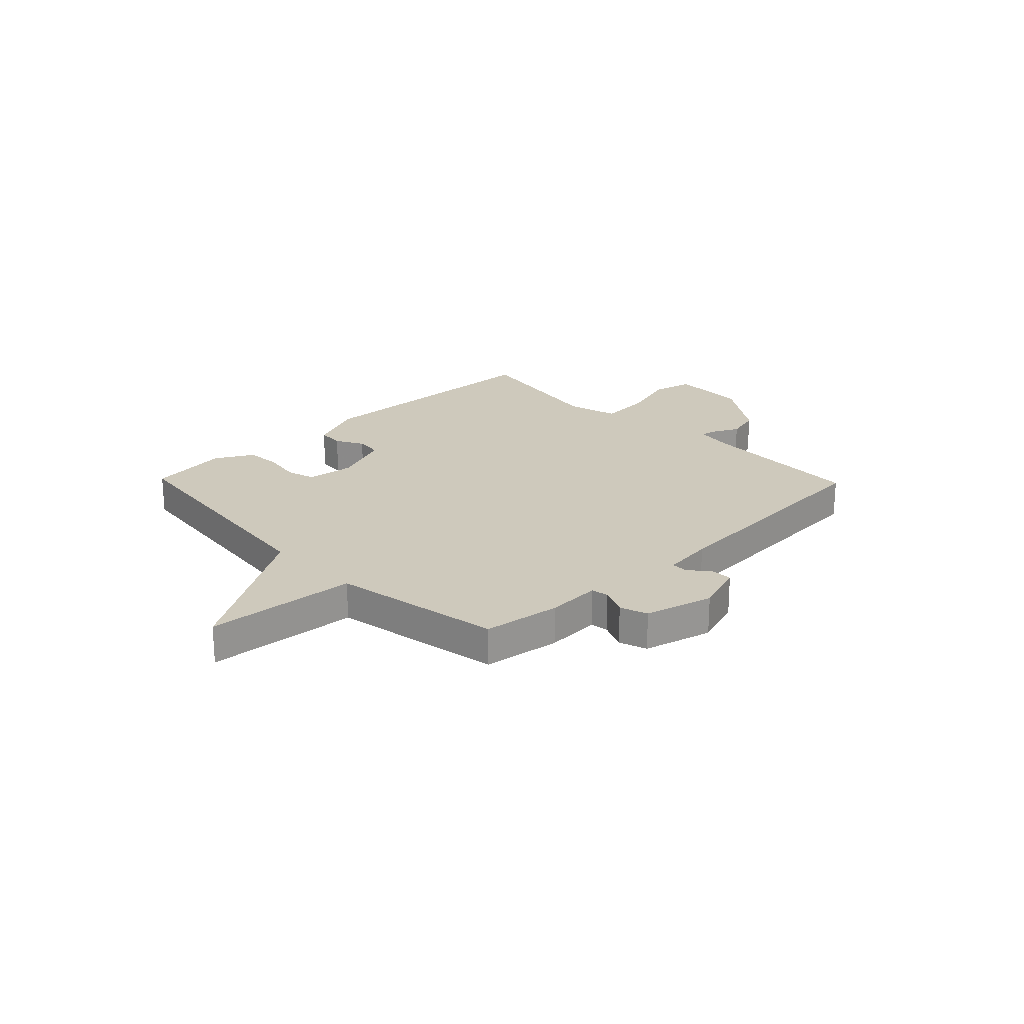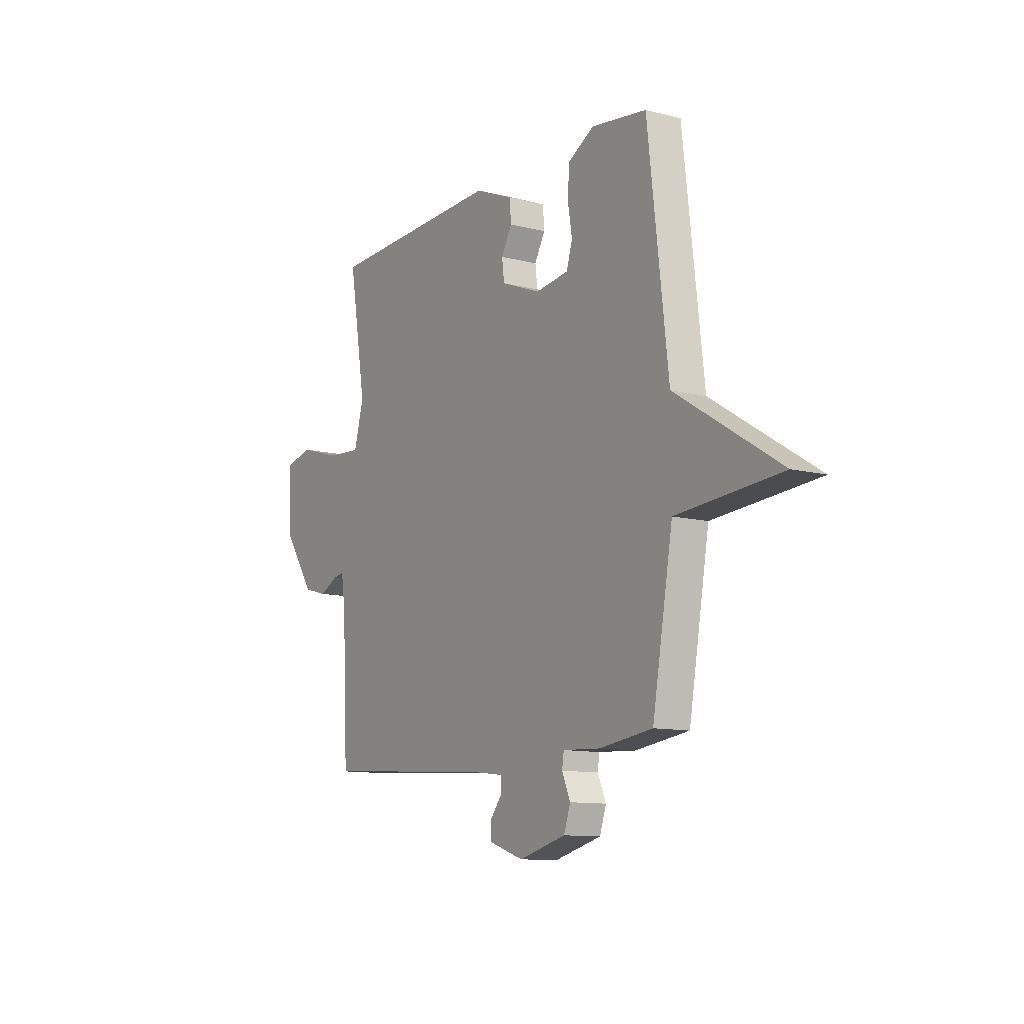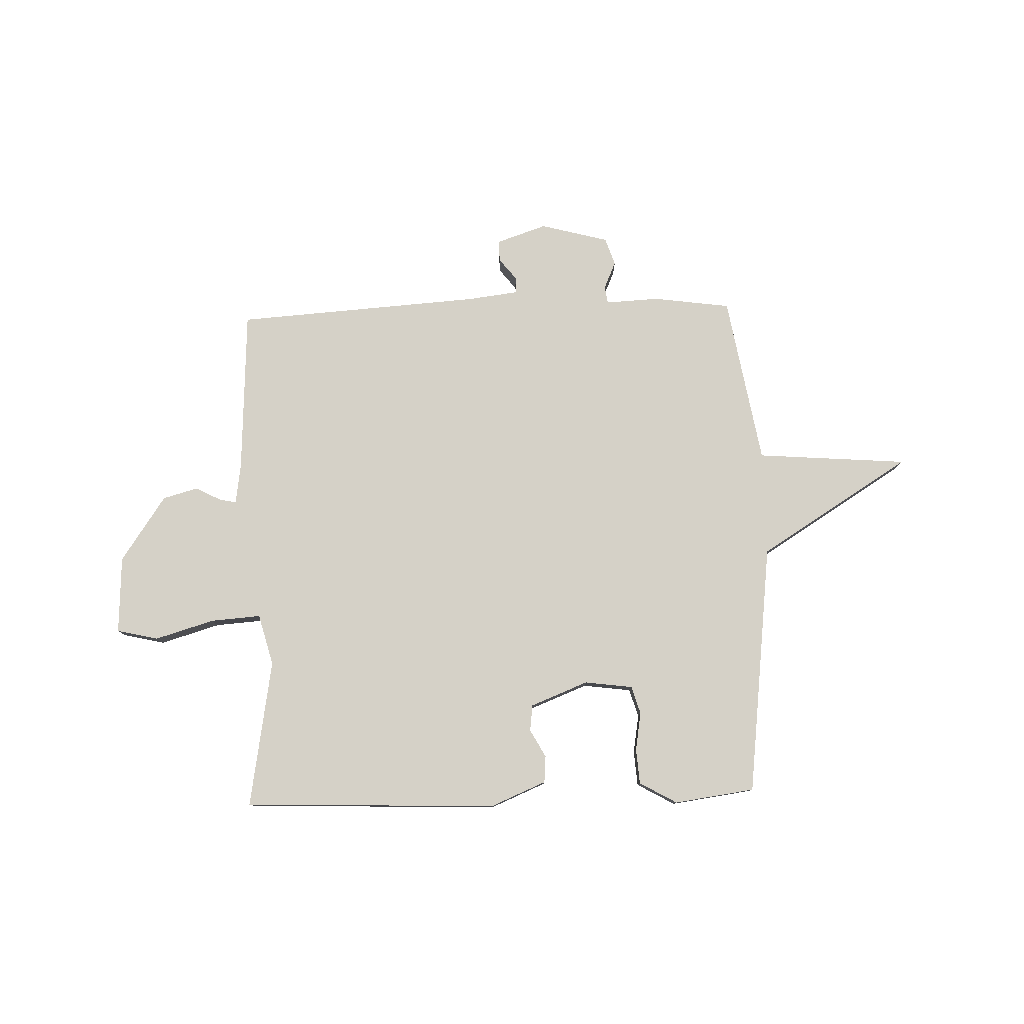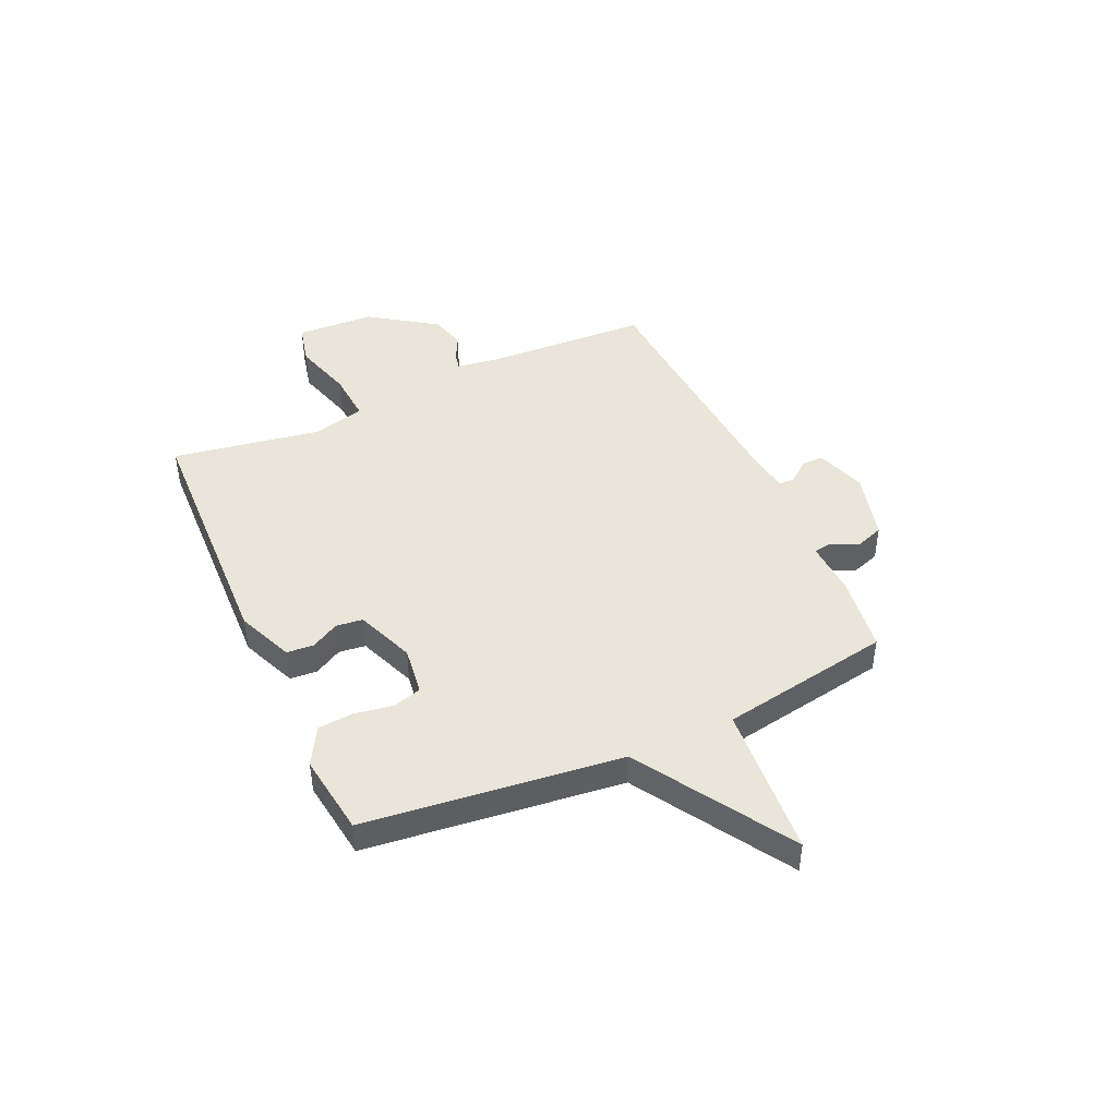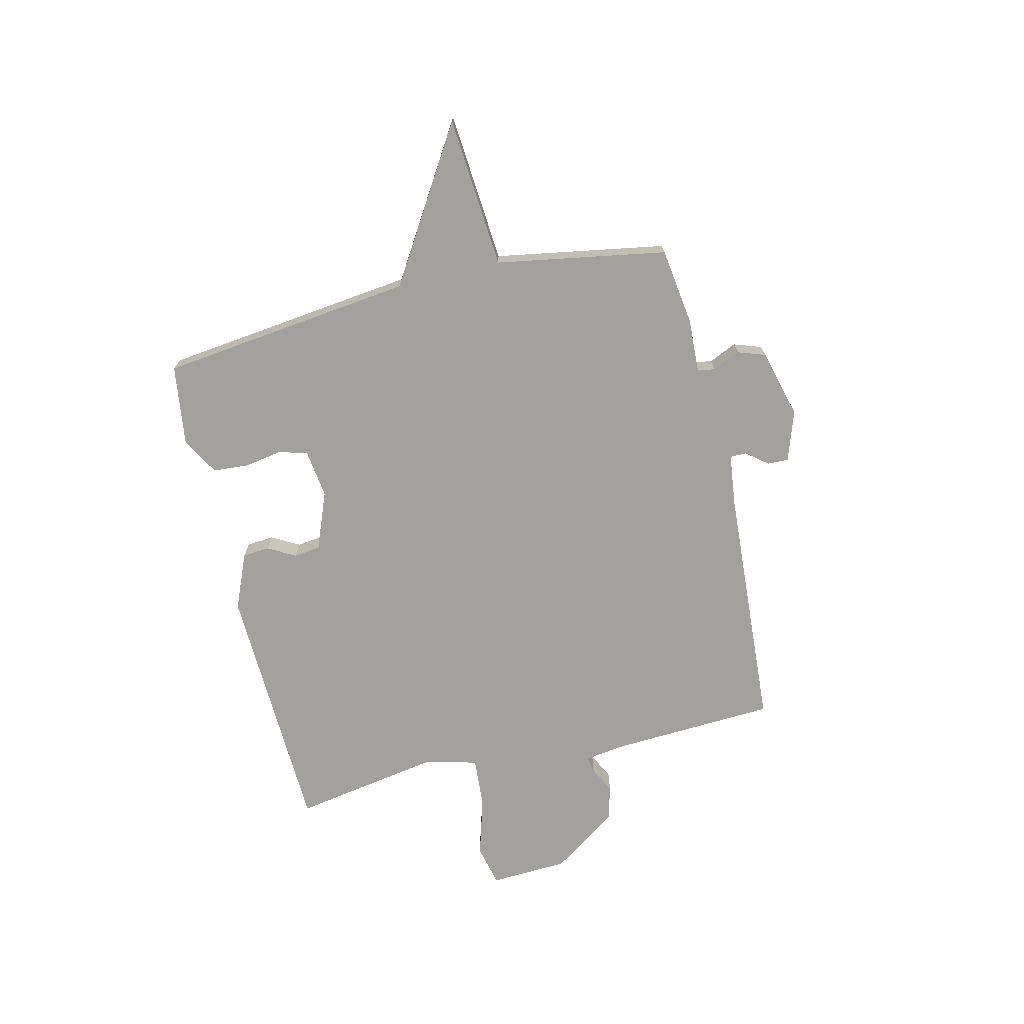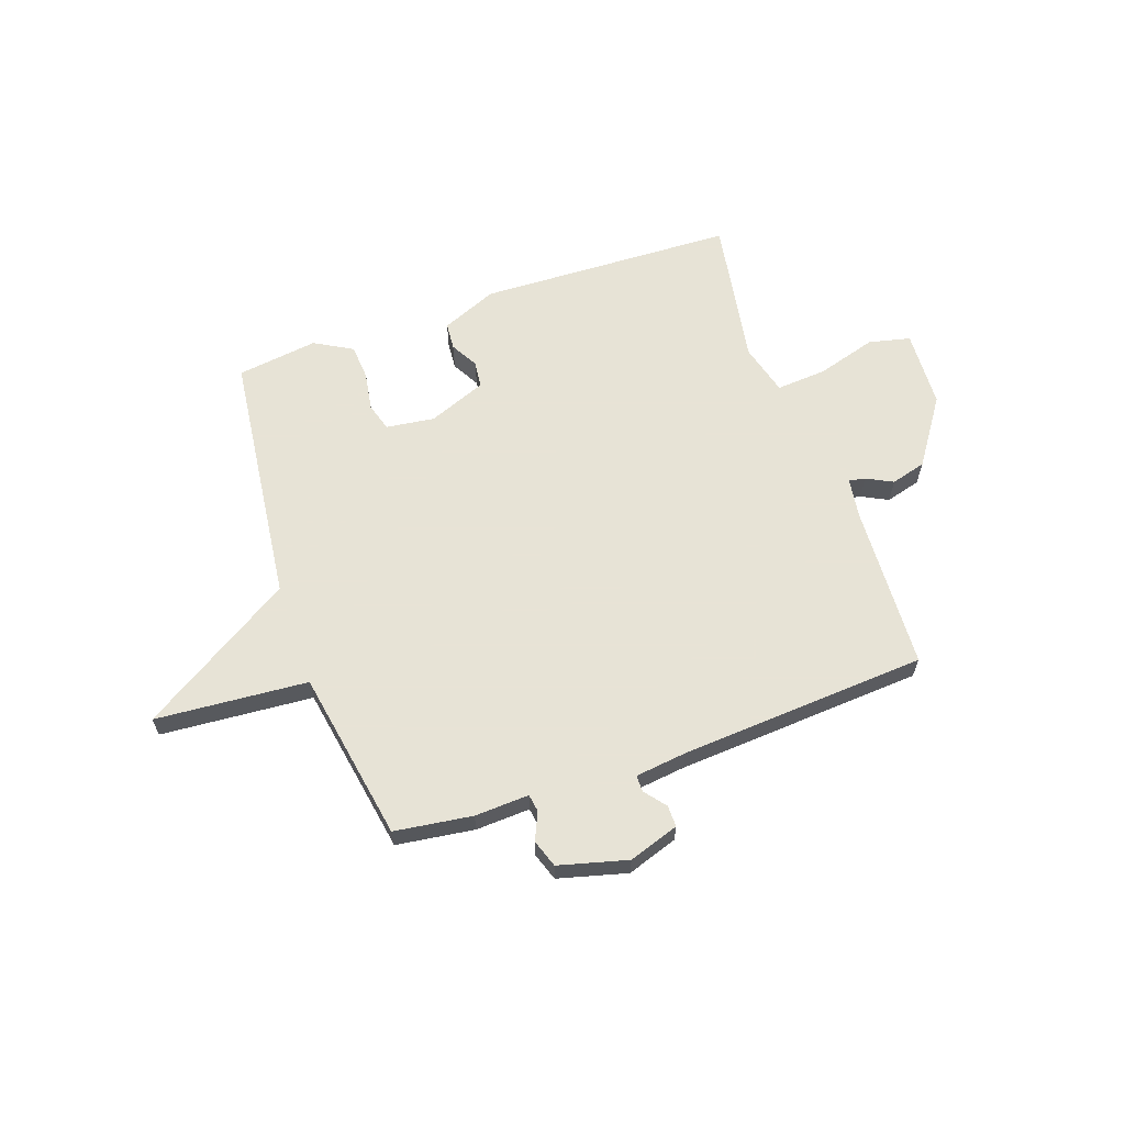
<metadata>
{"format":"obj","ext":"obj","renderer":"f3d","projection":"perspective","resolution":1024,"background":"white","views":[{"elev":22.5,"azim":136.0,"up":"+Y"},{"elev":-11.1,"azim":57.8,"up":"+Z"},{"elev":79.3,"azim":-1.7,"up":"+Y"},{"elev":44.8,"azim":65.6,"up":"+Y"},{"elev":-72.0,"azim":103.5,"up":"+Y"},{"elev":62.6,"azim":160.8,"up":"+Y"}]}
</metadata>
<code>
v 0.5 0.07 0.5
v 0.556 0.07 0.021
v 0.842 0.07 -0.157
v 0.556 0.07 -0.179
v 0.5 0.07 -0.5
v 0.354 0.07 -0.52
v 0.252 0.07 -0.515
v 0.247 0.07 -0.548
v 0.27 0.07 -0.6
v 0.252 0.07 -0.652
v 0.123 0.07 -0.686
v 0.028 0.07 -0.654
v 0.029 0.07 -0.614
v 0.061 0.07 -0.574
v 0.061 0.07 -0.543
v -0.036 0.07 -0.531
v -0.5 0.07 -0.5
v -0.515 0.07 -0.19
v -0.526 0.07 -0.113
v -0.557 0.07 -0.119
v -0.606 0.07 -0.144
v -0.672 0.07 -0.126
v -0.757 0.07 -0.002
v -0.764 0.07 0.145
v -0.686 0.07 0.163
v -0.574 0.07 0.13
v -0.479 0.07 0.123
v -0.453 0.07 0.22
v -0.5 0.07 0.5
v -0.018 0.07 0.517
v 0.087 0.07 0.473
v 0.091 0.07 0.422
v 0.062 0.07 0.37
v 0.068 0.07 0.32
v 0.177 0.07 0.277
v 0.268 0.07 0.289
v 0.284 0.07 0.342
v 0.272 0.07 0.414
v 0.277 0.07 0.481
v 0.348 0.07 0.521
v 0.5 0 0.5
v 0.556 0 0.021
v 0.842 0 -0.157
v 0.556 0 -0.179
v 0.5 0 -0.5
v 0.354 0 -0.52
v 0.252 0 -0.515
v 0.247 0 -0.548
v 0.27 0 -0.6
v 0.252 0 -0.652
v 0.123 0 -0.686
v 0.028 0 -0.654
v 0.029 0 -0.614
v 0.061 0 -0.574
v 0.061 0 -0.543
v -0.036 0 -0.531
v -0.5 0 -0.5
v -0.515 0 -0.19
v -0.526 0 -0.113
v -0.557 0 -0.119
v -0.606 0 -0.144
v -0.672 0 -0.126
v -0.757 0 -0.002
v -0.764 0 0.145
v -0.686 0 0.163
v -0.574 0 0.13
v -0.479 0 0.123
v -0.453 0 0.22
v -0.5 0 0.5
v -0.018 0 0.517
v 0.087 0 0.473
v 0.091 0 0.422
v 0.062 0 0.37
v 0.068 0 0.32
v 0.177 0 0.277
v 0.268 0 0.289
v 0.284 0 0.342
v 0.272 0 0.414
v 0.277 0 0.481
v 0.348 0 0.521
f 40 1 2
f 39 40 2
f 38 39 2
f 37 38 2
f 36 37 2
f 35 36 2
f 34 35 2
f 31 32 33
f 30 31 33
f 29 30 33
f 28 29 33
f 27 28 33 34
f 24 25 26
f 23 24 26
f 22 23 26
f 21 22 26
f 20 21 26
f 19 20 26 27
f 2 3 4
f 34 2 4
f 27 34 4
f 19 27 4
f 18 19 4
f 12 13 14
f 11 12 14
f 10 11 14
f 9 10 14
f 8 9 14
f 7 8 14 15
f 5 6 7
f 4 5 7
f 18 4 7
f 16 17 18 7
f 7 15 16
f 42 41 80
f 42 80 79
f 42 79 78
f 42 78 77
f 42 77 76
f 42 76 75
f 42 75 74
f 73 72 71
f 73 71 70
f 73 70 69
f 73 69 68
f 74 73 68 67
f 66 65 64
f 66 64 63
f 66 63 62
f 66 62 61
f 66 61 60
f 67 66 60 59
f 44 43 42
f 44 42 74
f 44 74 67
f 44 67 59
f 44 59 58
f 54 53 52
f 54 52 51
f 54 51 50
f 54 50 49
f 54 49 48
f 55 54 48 47
f 47 46 45
f 47 45 44
f 47 44 58
f 47 58 57 56
f 56 55 47
f 1 41 42 2
f 2 42 43 3
f 3 43 44 4
f 4 44 45 5
f 5 45 46 6
f 6 46 47 7
f 7 47 48 8
f 8 48 49 9
f 9 49 50 10
f 10 50 51 11
f 11 51 52 12
f 12 52 53 13
f 13 53 54 14
f 14 54 55 15
f 15 55 56 16
f 16 56 57 17
f 17 57 58 18
f 18 58 59 19
f 19 59 60 20
f 20 60 61 21
f 21 61 62 22
f 22 62 63 23
f 23 63 64 24
f 24 64 65 25
f 25 65 66 26
f 26 66 67 27
f 27 67 68 28
f 28 68 69 29
f 29 69 70 30
f 30 70 71 31
f 31 71 72 32
f 32 72 73 33
f 33 73 74 34
f 34 74 75 35
f 35 75 76 36
f 36 76 77 37
f 37 77 78 38
f 38 78 79 39
f 39 79 80 40
f 40 80 41 1

</code>
